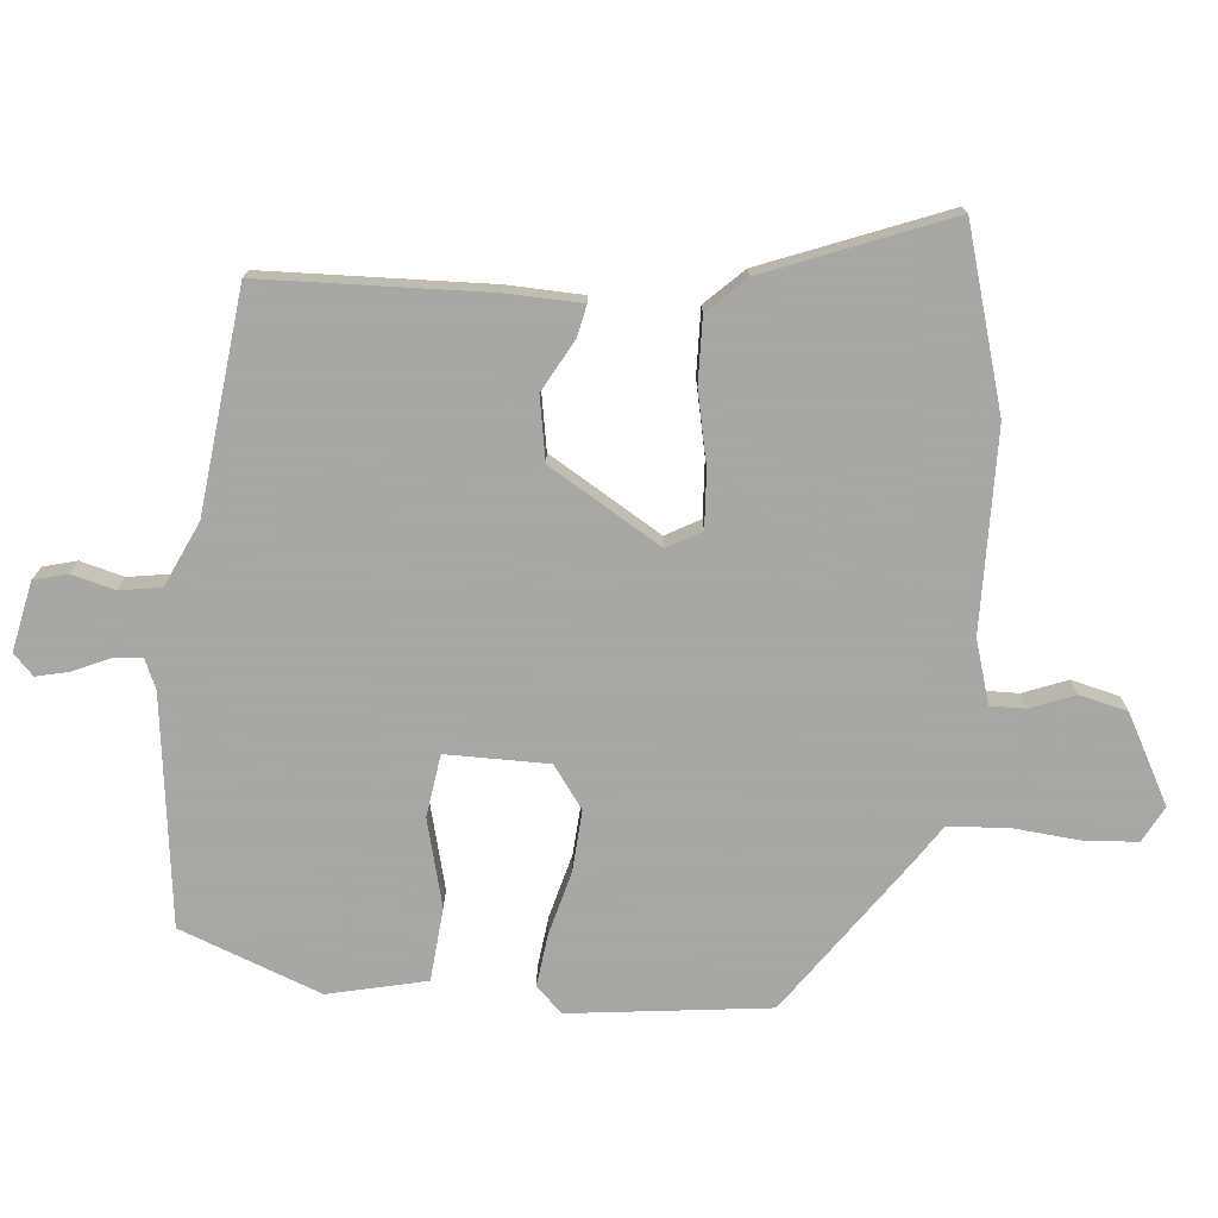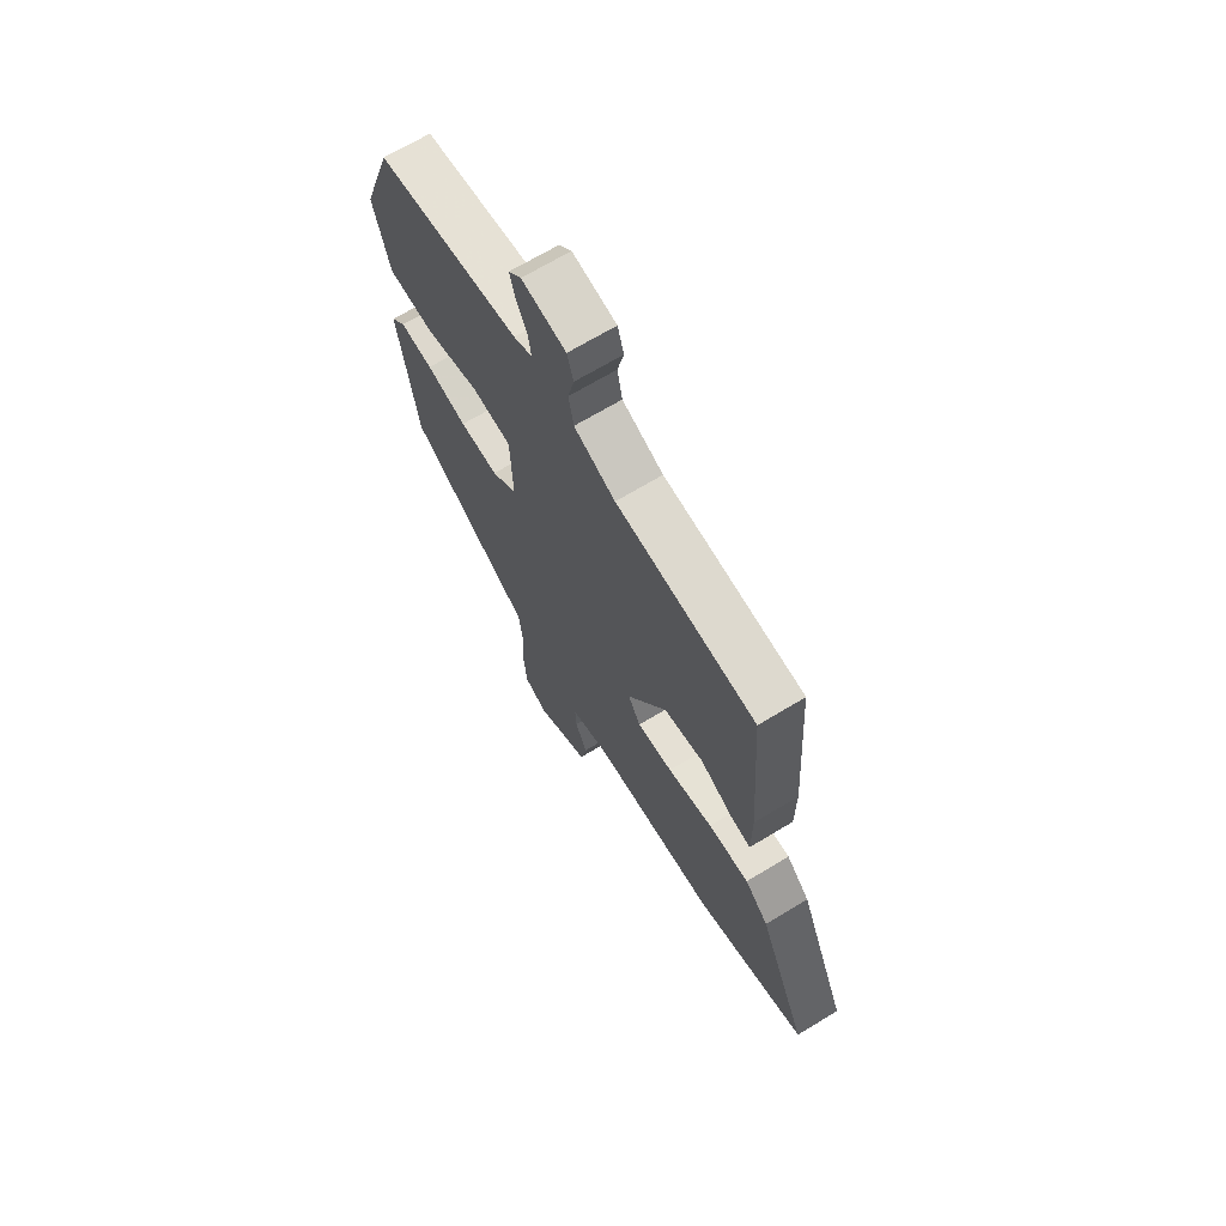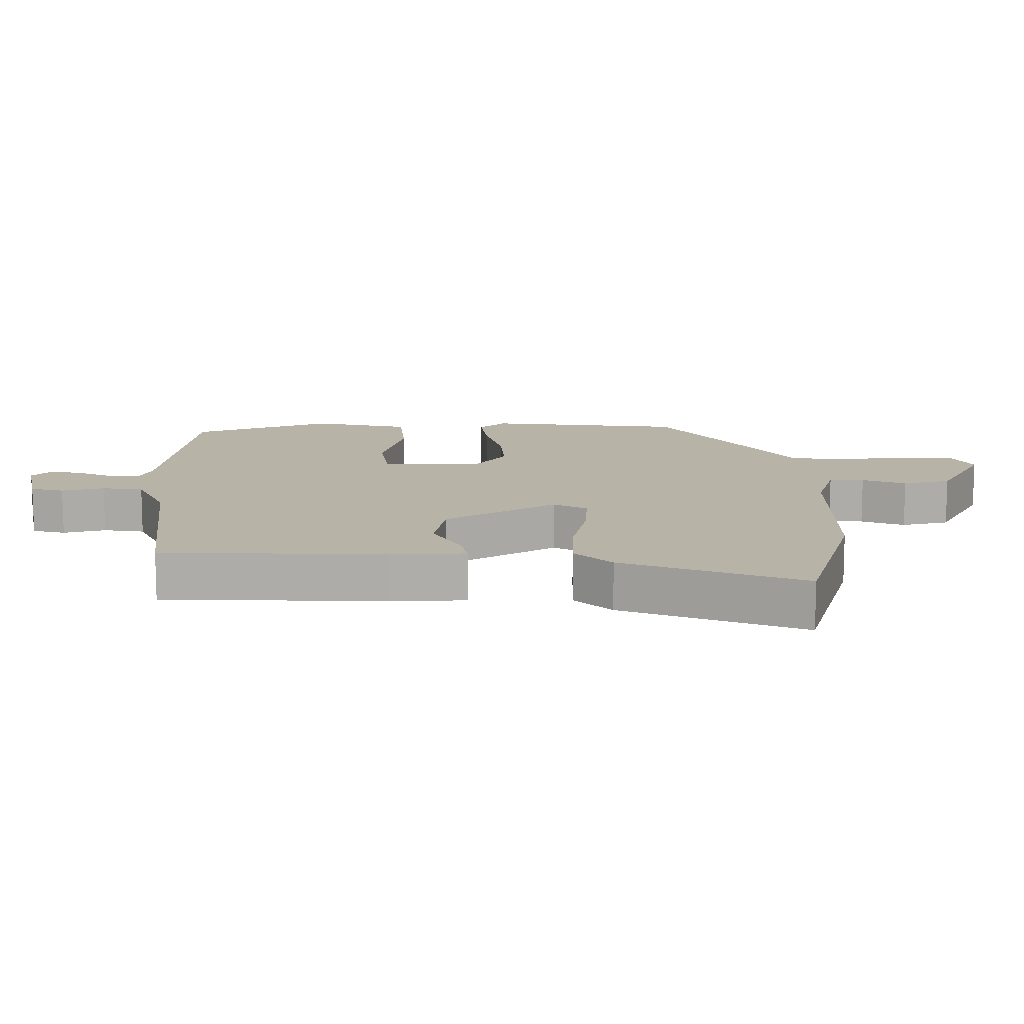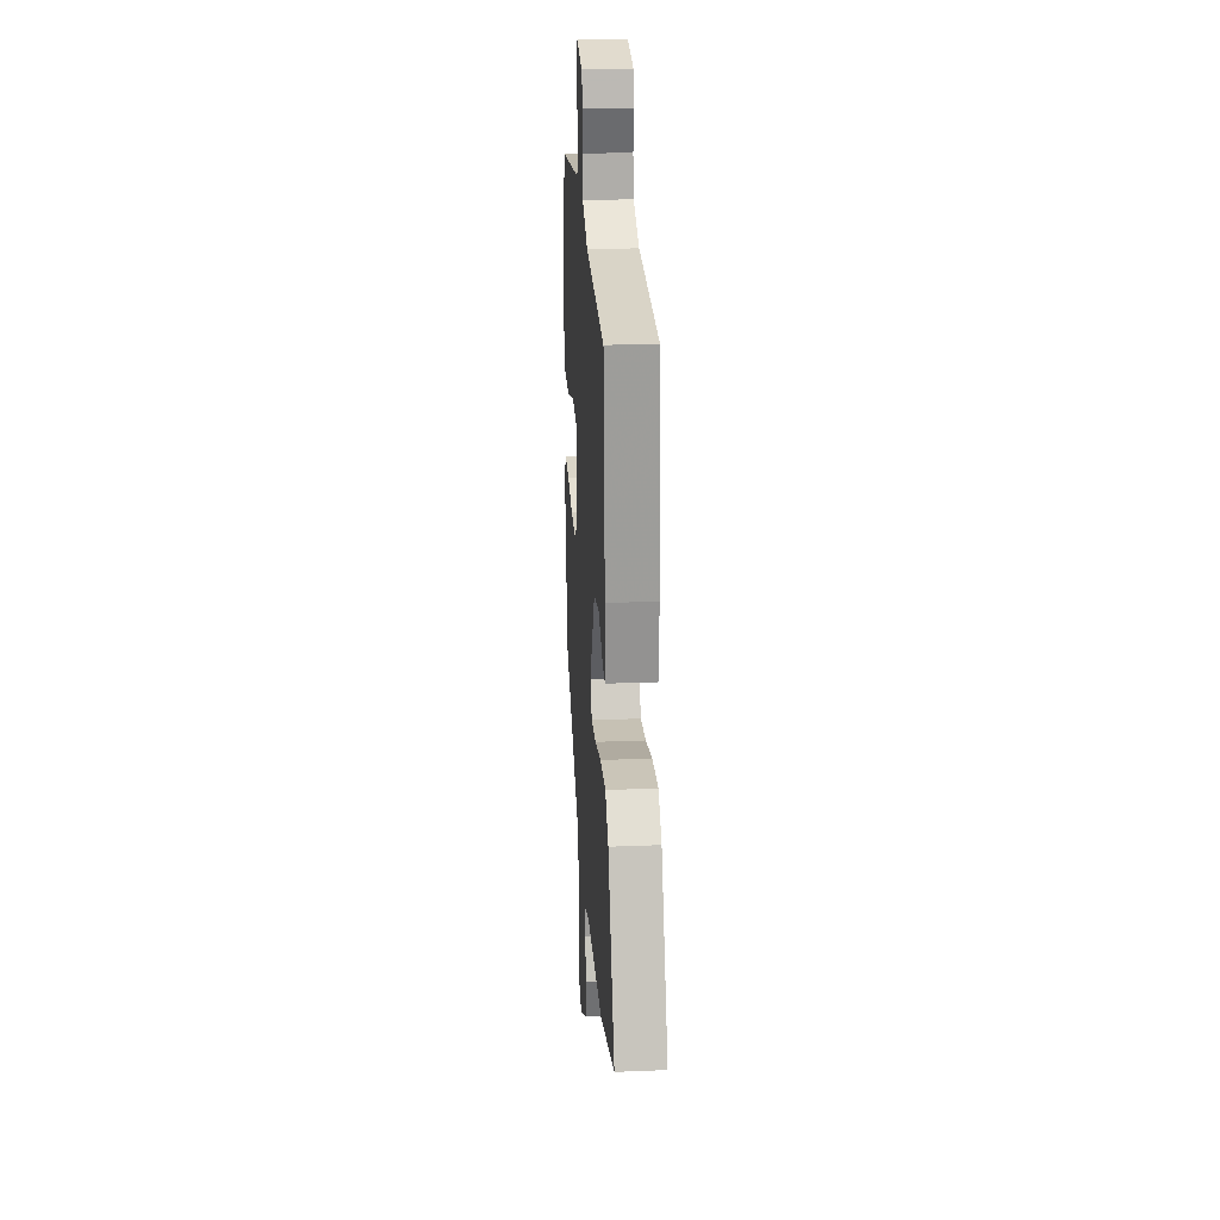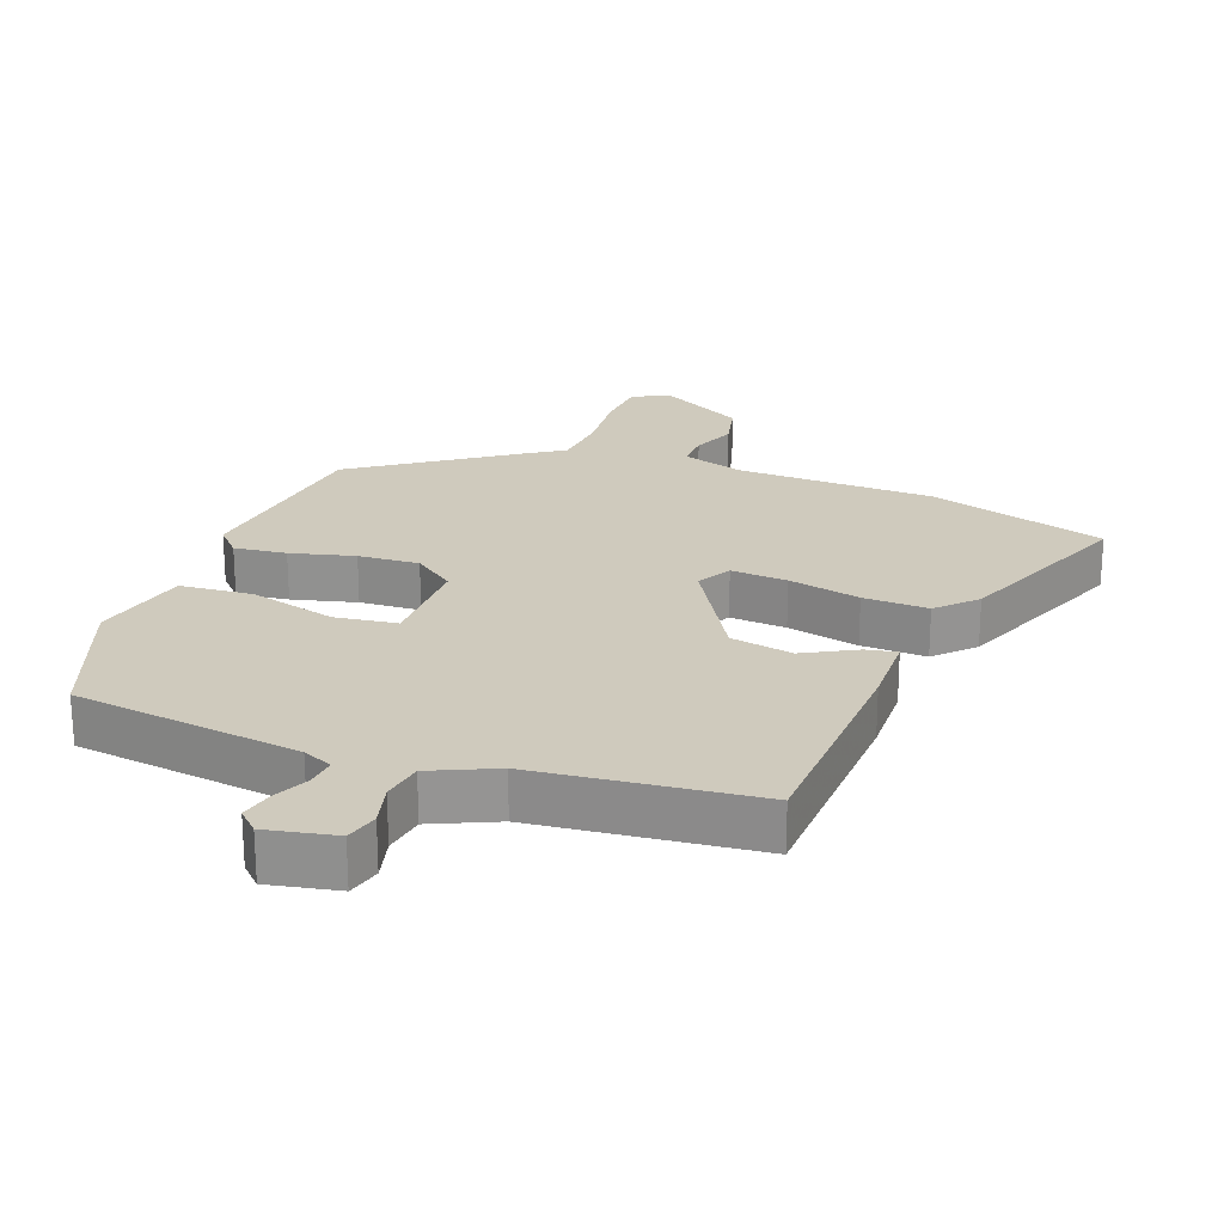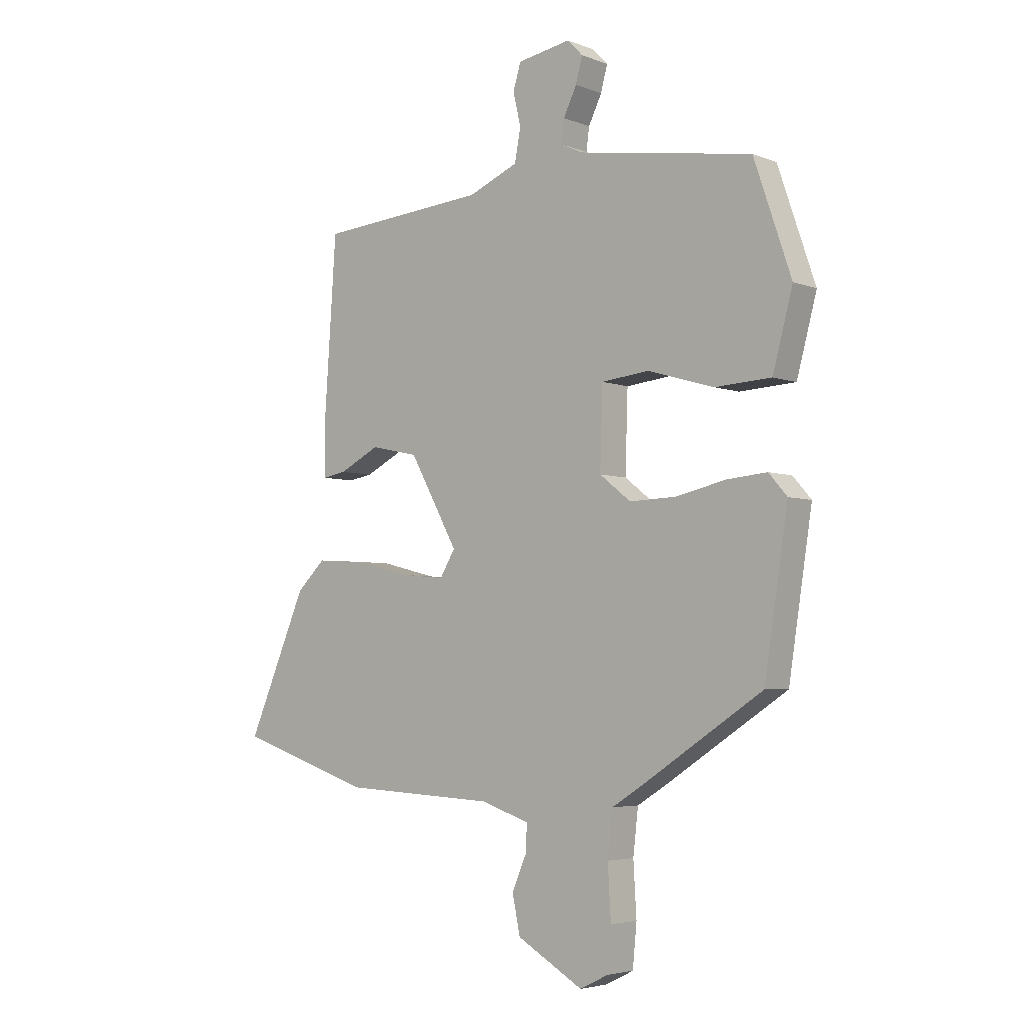
<metadata>
{"format":"obj","ext":"obj","renderer":"f3d","projection":"perspective","resolution":1024,"background":"white","views":[{"elev":-74.4,"azim":82.8,"up":"+Y"},{"elev":68.5,"azim":58.8,"up":"+Z"},{"elev":12.9,"azim":87.6,"up":"+Y"},{"elev":23.9,"azim":86.1,"up":"+Z"},{"elev":23.1,"azim":18.9,"up":"+Y"},{"elev":-4.4,"azim":-140.4,"up":"+Z"}]}
</metadata>
<code>
v 0.661 0.07 -0.447
v 0.396 0.07 -0.534
v 0.097 0.07 -0.549
v 0.003 0.07 -0.581
v 0.006 0.07 -0.634
v 0.034 0.07 -0.699
v 0.019 0.07 -0.772
v -0.11 0.07 -0.847
v -0.165 0.07 -0.82
v -0.173 0.07 -0.738
v -0.167 0.07 -0.636
v -0.177 0.07 -0.549
v -0.235 0.07 -0.513
v -0.473 0.07 -0.357
v -0.519 0.07 -0.06
v -0.483 0.07 -0.019
v -0.404 0.07 -0.026
v -0.307 0.07 -0.048
v -0.215 0.07 -0.051
v -0.154 0.07 -0.003
v -0.159 0.07 0.151
v -0.253 0.07 0.161
v -0.383 0.07 0.123
v -0.493 0.07 0.129
v -0.532 0.07 0.275
v -0.459 0.07 0.489
v -0.117 0.07 0.544
v -0.073 0.07 0.565
v -0.079 0.07 0.609
v -0.105 0.07 0.662
v -0.118 0.07 0.711
v -0.088 0.07 0.742
v 0.017 0.07 0.724
v 0.032 0.07 0.674
v 0.017 0.07 0.609
v 0.029 0.07 0.547
v 0.127 0.07 0.506
v 0.459 0.07 0.48
v 0.482 0.07 0.143
v 0.482 0.07 0.029
v 0.435 0.07 0.037
v 0.356 0.07 0.077
v 0.262 0.07 0.057
v 0.167 0.07 -0.114
v 0.197 0.07 -0.164
v 0.282 0.07 -0.156
v 0.39 0.07 -0.129
v 0.488 0.07 -0.123
v 0.544 0.07 -0.177
v 0.661 0 -0.447
v 0.396 0 -0.534
v 0.097 0 -0.549
v 0.003 0 -0.581
v 0.006 0 -0.634
v 0.034 0 -0.699
v 0.019 0 -0.772
v -0.11 0 -0.847
v -0.165 0 -0.82
v -0.173 0 -0.738
v -0.167 0 -0.636
v -0.177 0 -0.549
v -0.235 0 -0.513
v -0.473 0 -0.357
v -0.519 0 -0.06
v -0.483 0 -0.019
v -0.404 0 -0.026
v -0.307 0 -0.048
v -0.215 0 -0.051
v -0.154 0 -0.003
v -0.159 0 0.151
v -0.253 0 0.161
v -0.383 0 0.123
v -0.493 0 0.129
v -0.532 0 0.275
v -0.459 0 0.489
v -0.117 0 0.544
v -0.073 0 0.565
v -0.079 0 0.609
v -0.105 0 0.662
v -0.118 0 0.711
v -0.088 0 0.742
v 0.017 0 0.724
v 0.032 0 0.674
v 0.017 0 0.609
v 0.029 0 0.547
v 0.127 0 0.506
v 0.459 0 0.48
v 0.482 0 0.143
v 0.482 0 0.029
v 0.435 0 0.037
v 0.356 0 0.077
v 0.262 0 0.057
v 0.167 0 -0.114
v 0.197 0 -0.164
v 0.282 0 -0.156
v 0.39 0 -0.129
v 0.488 0 -0.123
v 0.544 0 -0.177
f 1 2 3
f 49 1 3
f 48 49 3
f 47 48 3
f 46 47 3
f 45 46 3 4
f 44 45 4
f 40 41 42
f 39 40 42
f 38 39 42
f 37 38 42
f 36 37 42 43
f 33 34 35
f 32 33 35
f 31 32 35
f 30 31 35
f 29 30 35
f 28 29 35 36
f 36 43 44
f 28 36 44
f 27 28 44
f 25 26 27
f 24 25 27
f 23 24 27
f 22 23 27
f 16 17 18
f 15 16 18
f 14 15 18
f 13 14 18
f 12 13 18
f 12 18 19
f 11 12 19 20
f 9 10 11
f 8 9 11
f 7 8 11
f 6 7 11
f 5 6 11
f 4 5 11 20
f 4 20 21
f 44 4 21
f 27 44 21
f 21 22 27
f 52 51 50
f 52 50 98
f 52 98 97
f 52 97 96
f 52 96 95
f 53 52 95 94
f 53 94 93
f 91 90 89
f 91 89 88
f 91 88 87
f 91 87 86
f 92 91 86 85
f 84 83 82
f 84 82 81
f 84 81 80
f 84 80 79
f 84 79 78
f 85 84 78 77
f 93 92 85
f 93 85 77
f 93 77 76
f 76 75 74
f 76 74 73
f 76 73 72
f 76 72 71
f 67 66 65
f 67 65 64
f 67 64 63
f 67 63 62
f 67 62 61
f 68 67 61
f 69 68 61 60
f 60 59 58
f 60 58 57
f 60 57 56
f 60 56 55
f 60 55 54
f 69 60 54 53
f 70 69 53
f 70 53 93
f 70 93 76
f 76 71 70
f 1 50 51 2
f 2 51 52 3
f 3 52 53 4
f 4 53 54 5
f 5 54 55 6
f 6 55 56 7
f 7 56 57 8
f 8 57 58 9
f 9 58 59 10
f 10 59 60 11
f 11 60 61 12
f 12 61 62 13
f 13 62 63 14
f 14 63 64 15
f 15 64 65 16
f 16 65 66 17
f 17 66 67 18
f 18 67 68 19
f 19 68 69 20
f 20 69 70 21
f 21 70 71 22
f 22 71 72 23
f 23 72 73 24
f 24 73 74 25
f 25 74 75 26
f 26 75 76 27
f 27 76 77 28
f 28 77 78 29
f 29 78 79 30
f 30 79 80 31
f 31 80 81 32
f 32 81 82 33
f 33 82 83 34
f 34 83 84 35
f 35 84 85 36
f 36 85 86 37
f 37 86 87 38
f 38 87 88 39
f 39 88 89 40
f 40 89 90 41
f 41 90 91 42
f 42 91 92 43
f 43 92 93 44
f 44 93 94 45
f 45 94 95 46
f 46 95 96 47
f 47 96 97 48
f 48 97 98 49
f 49 98 50 1

</code>
